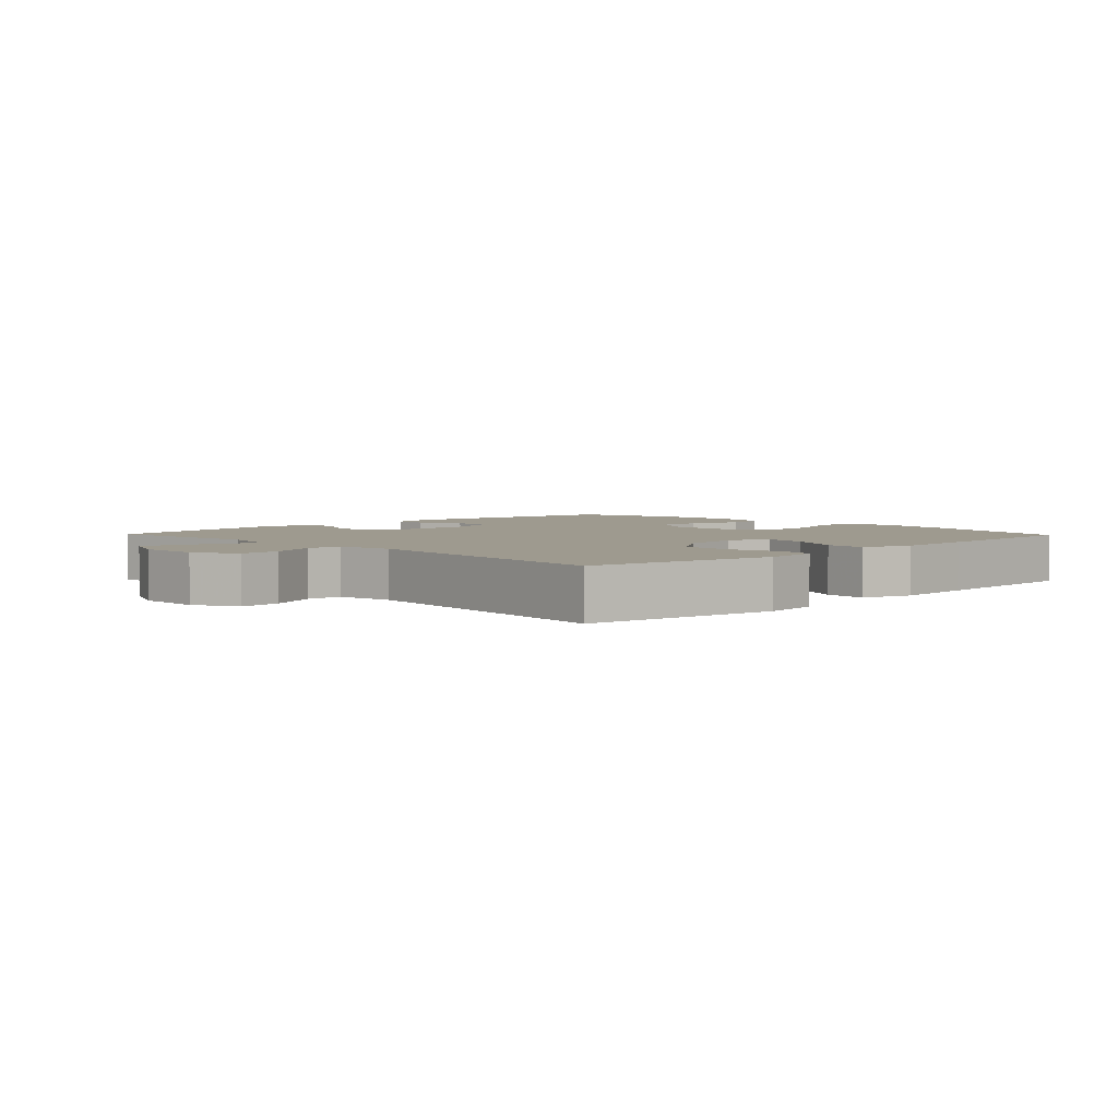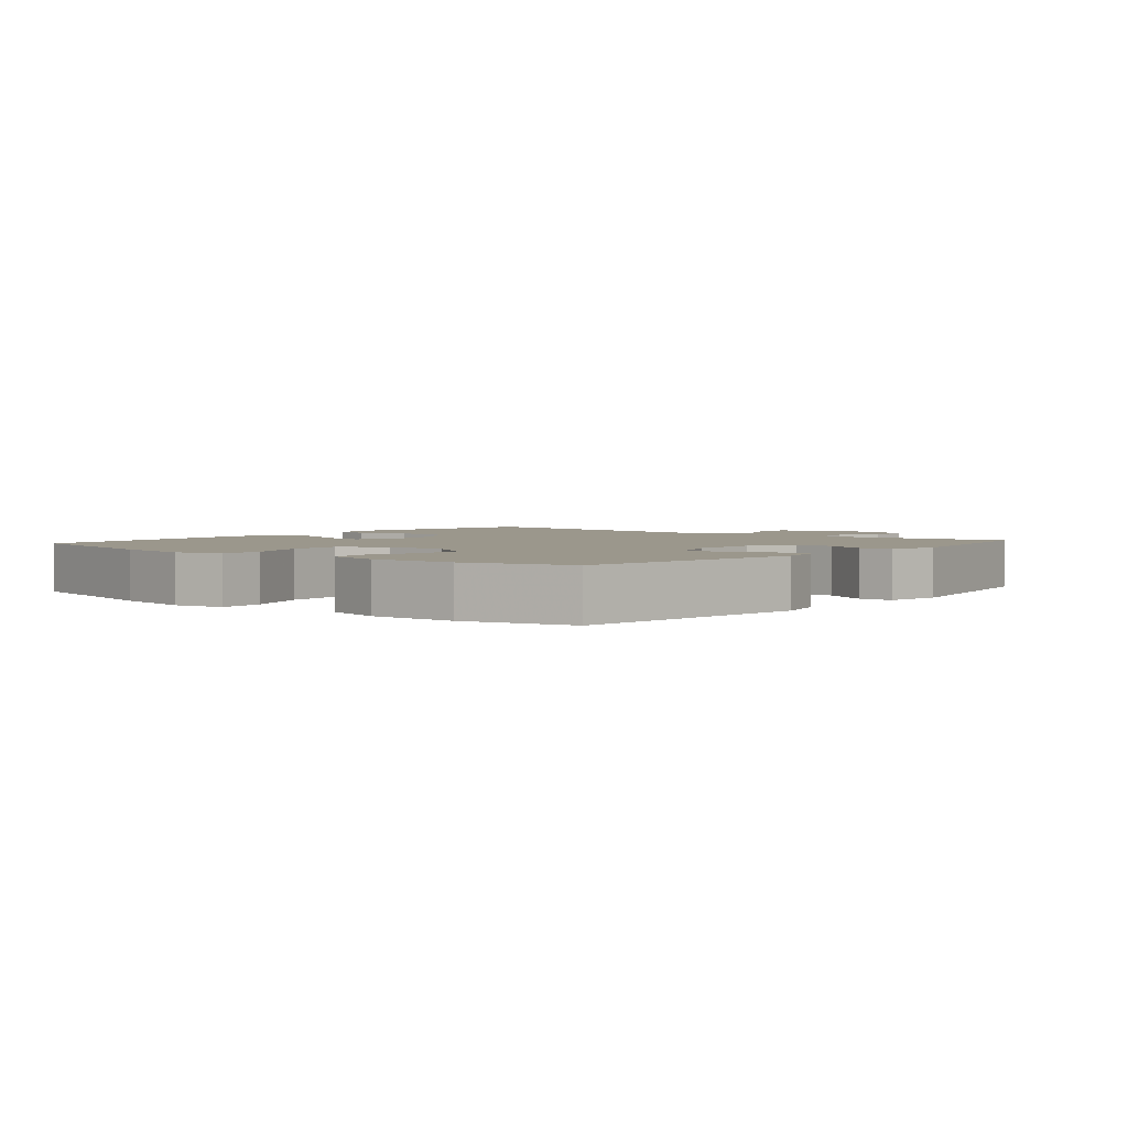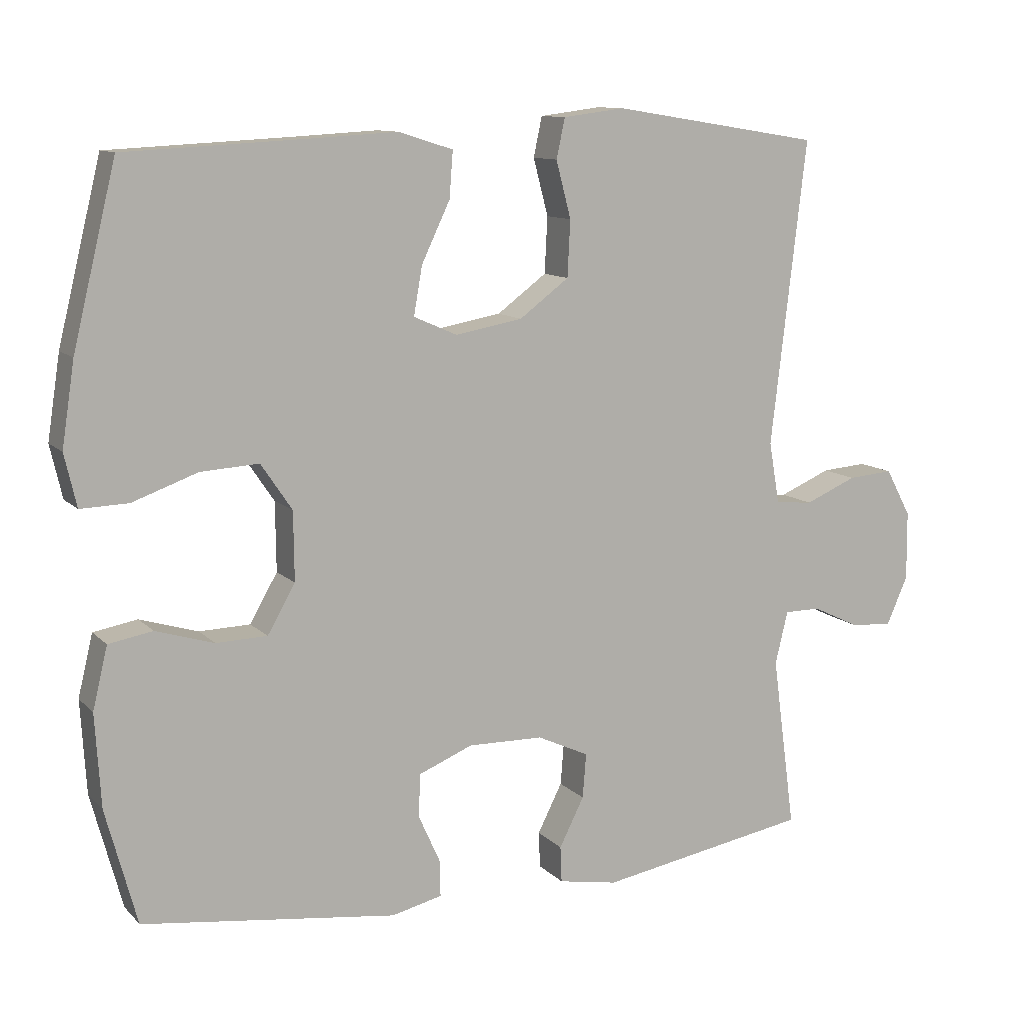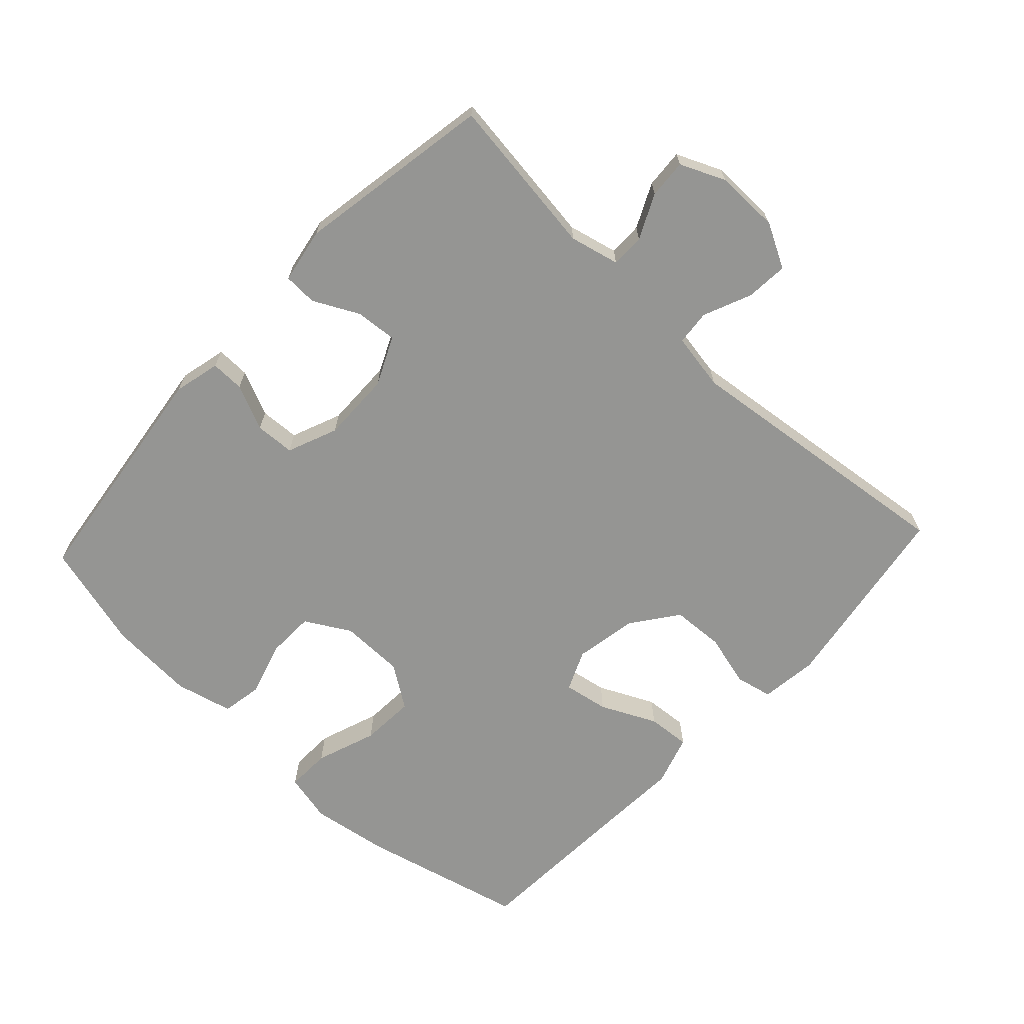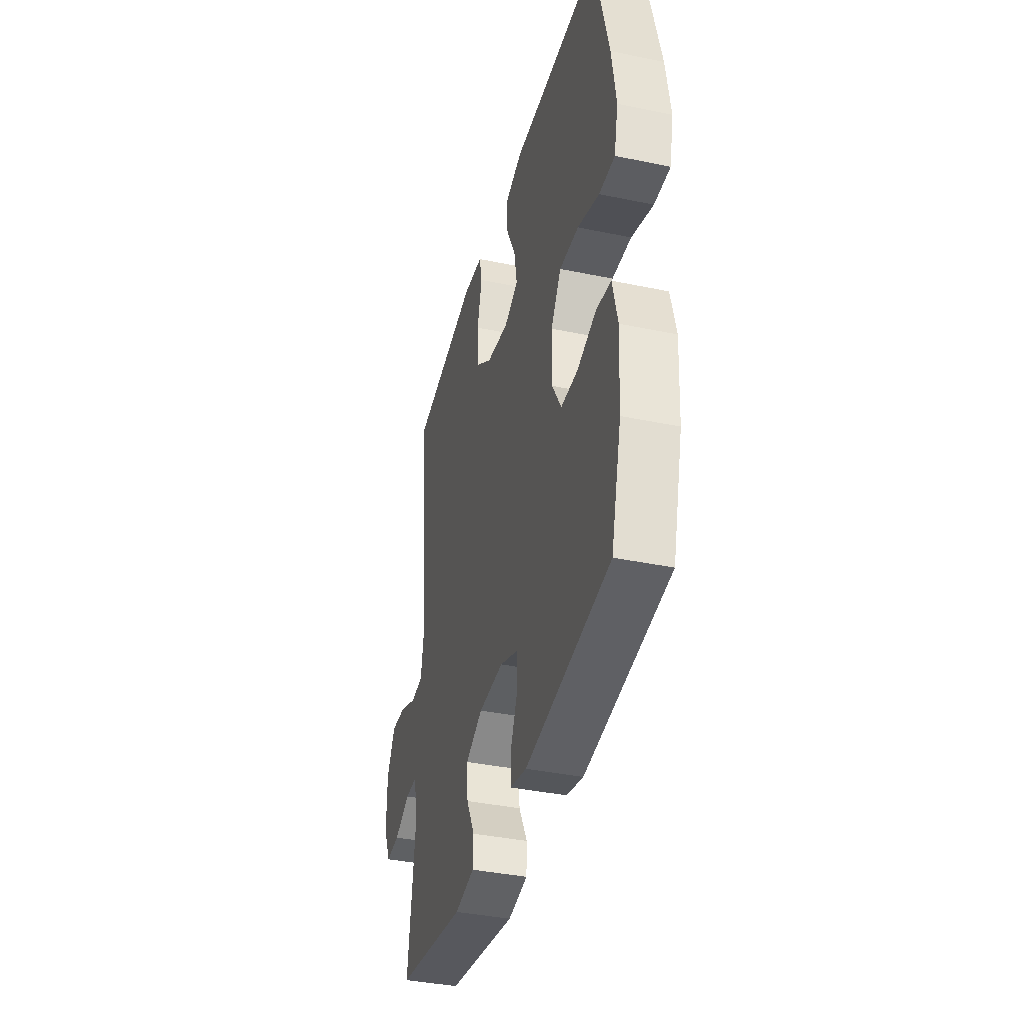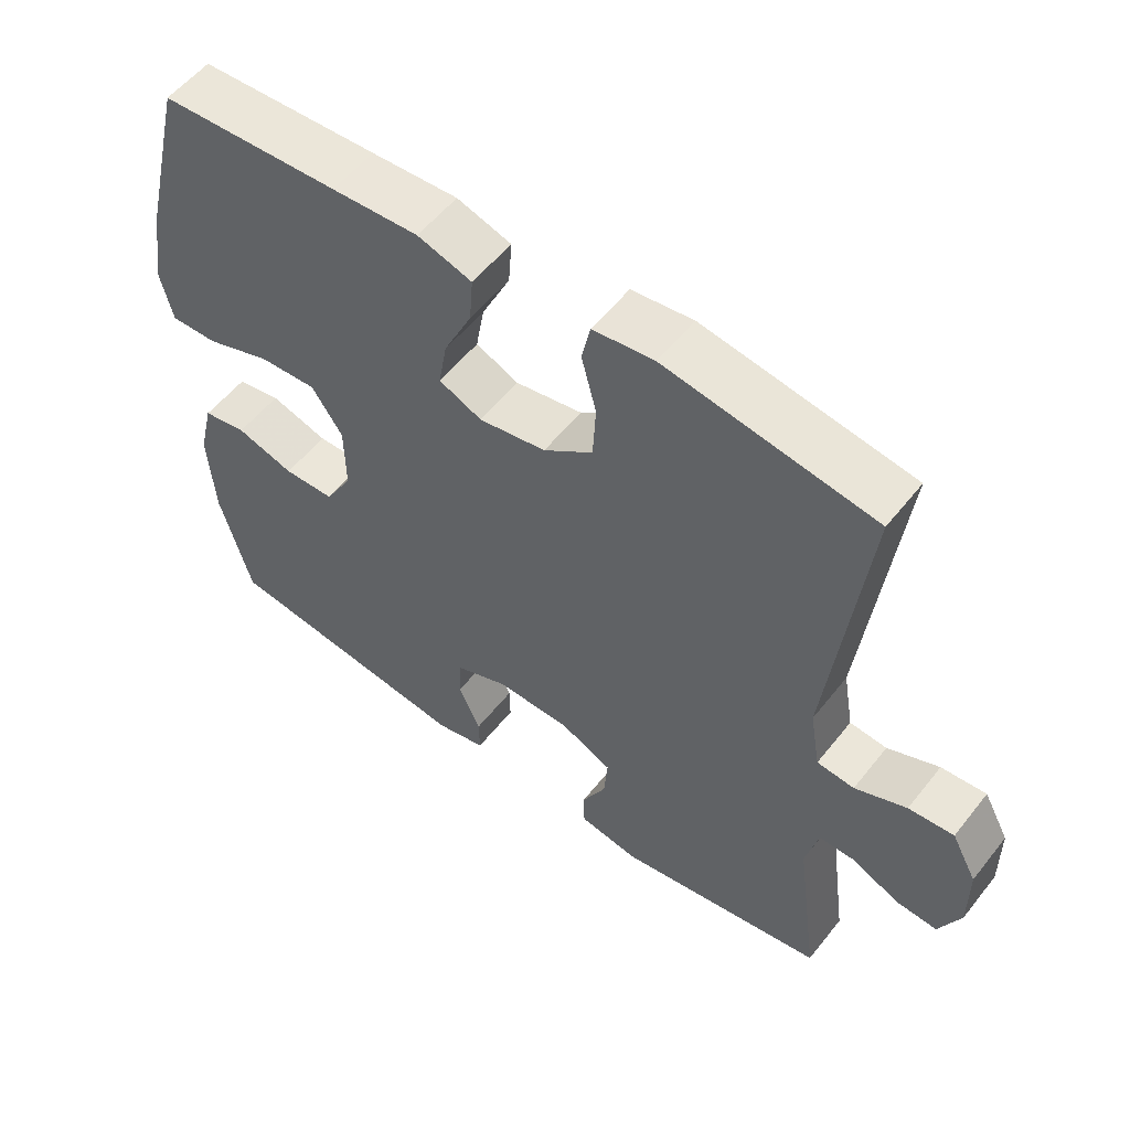
<metadata>
{"format":"obj","ext":"obj","renderer":"f3d","projection":"perspective","resolution":1024,"background":"white","views":[{"elev":3.7,"azim":-44.0,"up":"+Y"},{"elev":2.8,"azim":130.1,"up":"+Y"},{"elev":11.0,"azim":154.6,"up":"+Z"},{"elev":-67.3,"azim":-133.0,"up":"+Y"},{"elev":-38.5,"azim":75.3,"up":"+Z"},{"elev":55.4,"azim":-142.3,"up":"+Z"}]}
</metadata>
<code>
v -0.5 0.07 0.5
v -0.205 0.07 0.547
v -0.118 0.07 0.536
v -0.106 0.07 0.48
v -0.127 0.07 0.4
v -0.123 0.07 0.321
v -0.053 0.07 0.269
v 0.042 0.07 0.252
v 0.103 0.07 0.279
v 0.091 0.07 0.347
v 0.051 0.07 0.431
v 0.046 0.07 0.496
v 0.123 0.07 0.52
v 0.246 0.07 0.513
v 0.5 0.07 0.5
v 0.561 0.07 0.25
v 0.579 0.07 0.133
v 0.562 0.07 0.059
v 0.495 0.07 0.061
v 0.403 0.07 0.094
v 0.321 0.07 0.099
v 0.277 0.07 0.034
v 0.276 0.07 -0.063
v 0.315 0.07 -0.131
v 0.387 0.07 -0.133
v 0.469 0.07 -0.108
v 0.531 0.07 -0.119
v 0.552 0.07 -0.206
v 0.544 0.07 -0.337
v 0.5 0.07 -0.5
v 0.141 0.07 -0.546
v 0.07 0.07 -0.529
v 0.071 0.07 -0.478
v 0.102 0.07 -0.409
v 0.099 0.07 -0.349
v 0.023 0.07 -0.318
v -0.083 0.07 -0.32
v -0.156 0.07 -0.354
v -0.151 0.07 -0.417
v -0.116 0.07 -0.486
v -0.118 0.07 -0.537
v -0.202 0.07 -0.552
v -0.5 0.07 -0.5
v -0.467 0.07 -0.256
v -0.485 0.07 -0.181
v -0.536 0.07 -0.181
v -0.603 0.07 -0.213
v -0.662 0.07 -0.217
v -0.692 0.07 -0.149
v -0.691 0.07 -0.052
v -0.655 0.07 0.015
v -0.591 0.07 0.01
v -0.518 0.07 -0.021
v -0.465 0.07 -0.016
v -0.45 0.07 0.071
v -0.5 0 0.5
v -0.205 0 0.547
v -0.118 0 0.536
v -0.106 0 0.48
v -0.127 0 0.4
v -0.123 0 0.321
v -0.053 0 0.269
v 0.042 0 0.252
v 0.103 0 0.279
v 0.091 0 0.347
v 0.051 0 0.431
v 0.046 0 0.496
v 0.123 0 0.52
v 0.246 0 0.513
v 0.5 0 0.5
v 0.561 0 0.25
v 0.579 0 0.133
v 0.562 0 0.059
v 0.495 0 0.061
v 0.403 0 0.094
v 0.321 0 0.099
v 0.277 0 0.034
v 0.276 0 -0.063
v 0.315 0 -0.131
v 0.387 0 -0.133
v 0.469 0 -0.108
v 0.531 0 -0.119
v 0.552 0 -0.206
v 0.544 0 -0.337
v 0.5 0 -0.5
v 0.141 0 -0.546
v 0.07 0 -0.529
v 0.071 0 -0.478
v 0.102 0 -0.409
v 0.099 0 -0.349
v 0.023 0 -0.318
v -0.083 0 -0.32
v -0.156 0 -0.354
v -0.151 0 -0.417
v -0.116 0 -0.486
v -0.118 0 -0.537
v -0.202 0 -0.552
v -0.5 0 -0.5
v -0.467 0 -0.256
v -0.485 0 -0.181
v -0.536 0 -0.181
v -0.603 0 -0.213
v -0.662 0 -0.217
v -0.692 0 -0.149
v -0.691 0 -0.052
v -0.655 0 0.015
v -0.591 0 0.01
v -0.518 0 -0.021
v -0.465 0 -0.016
v -0.45 0 0.071
f 50 51 52 53
f 50 53 54
f 49 50 54
f 46 47 48 49
f 45 46 49 54
f 44 45 54 55
f 42 43 44
f 39 40 41 42
f 38 39 42 44
f 37 38 44 55
f 31 32 33 34
f 31 34 35
f 30 31 35
f 29 30 35 36
f 25 26 27 28
f 24 25 28 29
f 17 18 19 20
f 17 20 21
f 14 15 16 17
f 14 17 21
f 13 14 21 22
f 10 11 12 13
f 9 10 13 22
f 2 3 4 5
f 2 5 6
f 1 2 6
f 36 37 55 1
f 24 29 36 1
f 8 9 22 23
f 7 8 23 24
f 1 6 7 24
f 108 107 106 105
f 109 108 105
f 109 105 104
f 104 103 102 101
f 109 104 101 100
f 110 109 100 99
f 99 98 97
f 97 96 95 94
f 99 97 94 93
f 110 99 93 92
f 89 88 87 86
f 90 89 86
f 90 86 85
f 91 90 85 84
f 83 82 81 80
f 84 83 80 79
f 75 74 73 72
f 76 75 72
f 72 71 70 69
f 76 72 69
f 77 76 69 68
f 68 67 66 65
f 77 68 65 64
f 60 59 58 57
f 61 60 57
f 61 57 56
f 56 110 92 91
f 56 91 84 79
f 78 77 64 63
f 79 78 63 62
f 79 62 61 56
f 1 56 57 2
f 2 57 58 3
f 3 58 59 4
f 4 59 60 5
f 5 60 61 6
f 6 61 62 7
f 7 62 63 8
f 8 63 64 9
f 9 64 65 10
f 10 65 66 11
f 11 66 67 12
f 12 67 68 13
f 13 68 69 14
f 14 69 70 15
f 15 70 71 16
f 16 71 72 17
f 17 72 73 18
f 18 73 74 19
f 19 74 75 20
f 20 75 76 21
f 21 76 77 22
f 22 77 78 23
f 23 78 79 24
f 24 79 80 25
f 25 80 81 26
f 26 81 82 27
f 27 82 83 28
f 28 83 84 29
f 29 84 85 30
f 30 85 86 31
f 31 86 87 32
f 32 87 88 33
f 33 88 89 34
f 34 89 90 35
f 35 90 91 36
f 36 91 92 37
f 37 92 93 38
f 38 93 94 39
f 39 94 95 40
f 40 95 96 41
f 41 96 97 42
f 42 97 98 43
f 43 98 99 44
f 44 99 100 45
f 45 100 101 46
f 46 101 102 47
f 47 102 103 48
f 48 103 104 49
f 49 104 105 50
f 50 105 106 51
f 51 106 107 52
f 52 107 108 53
f 53 108 109 54
f 54 109 110 55
f 55 110 56 1

</code>
